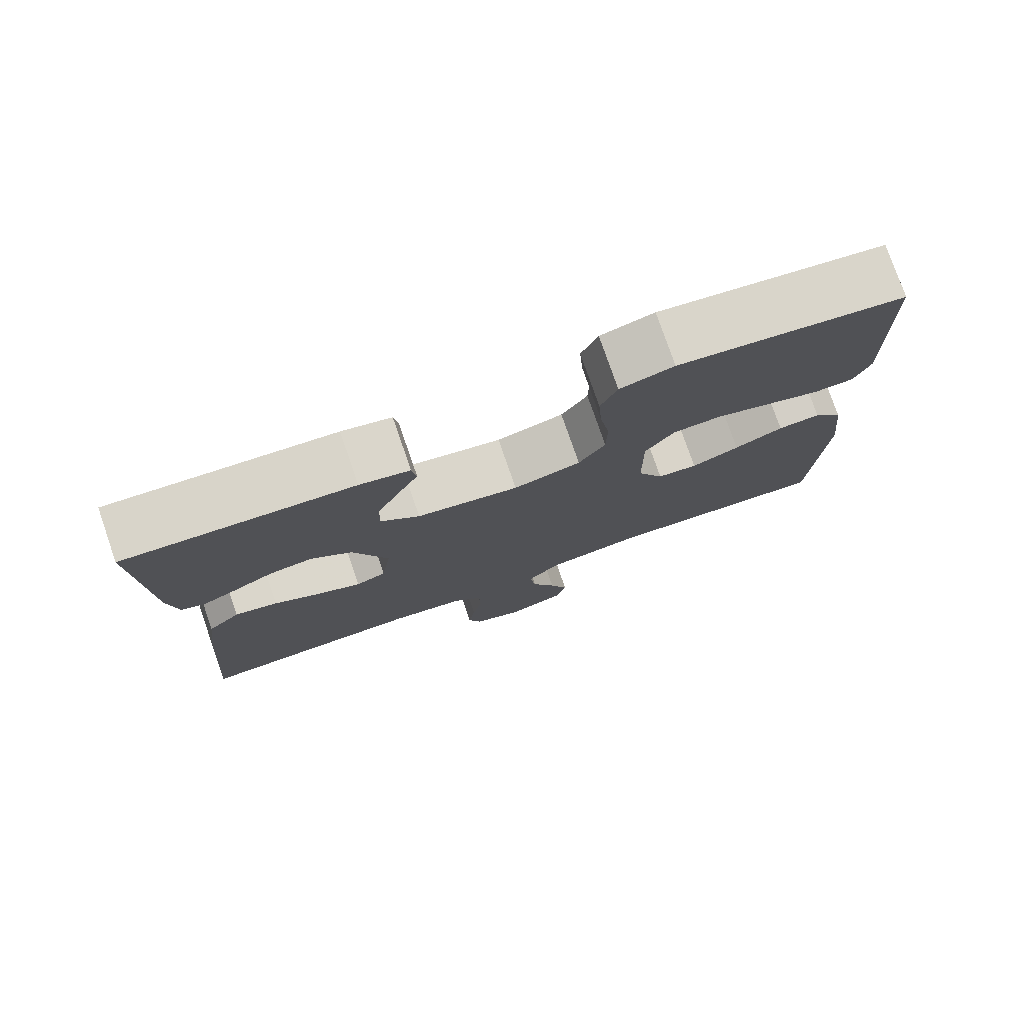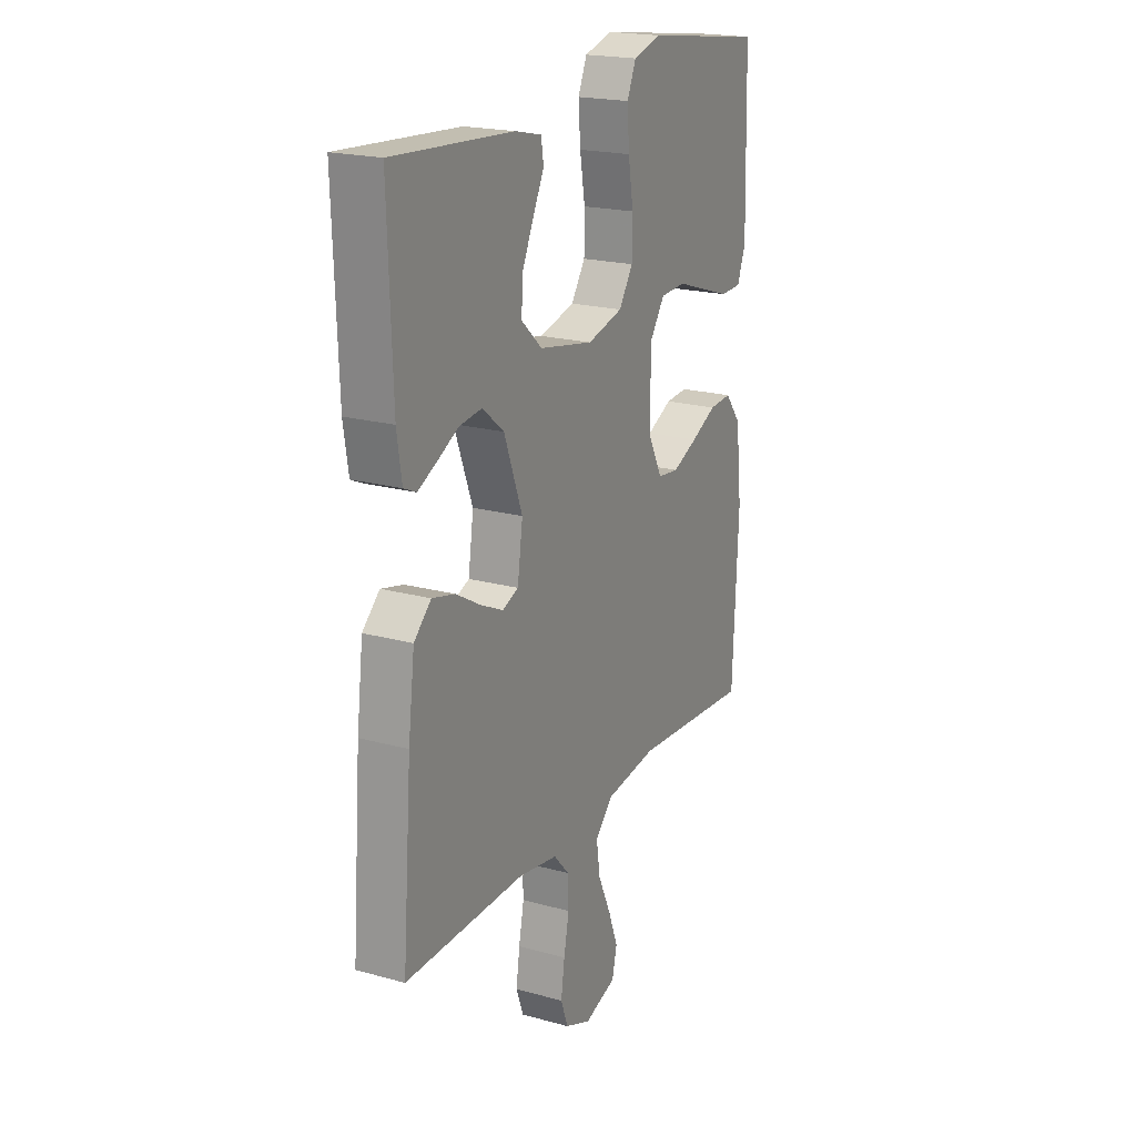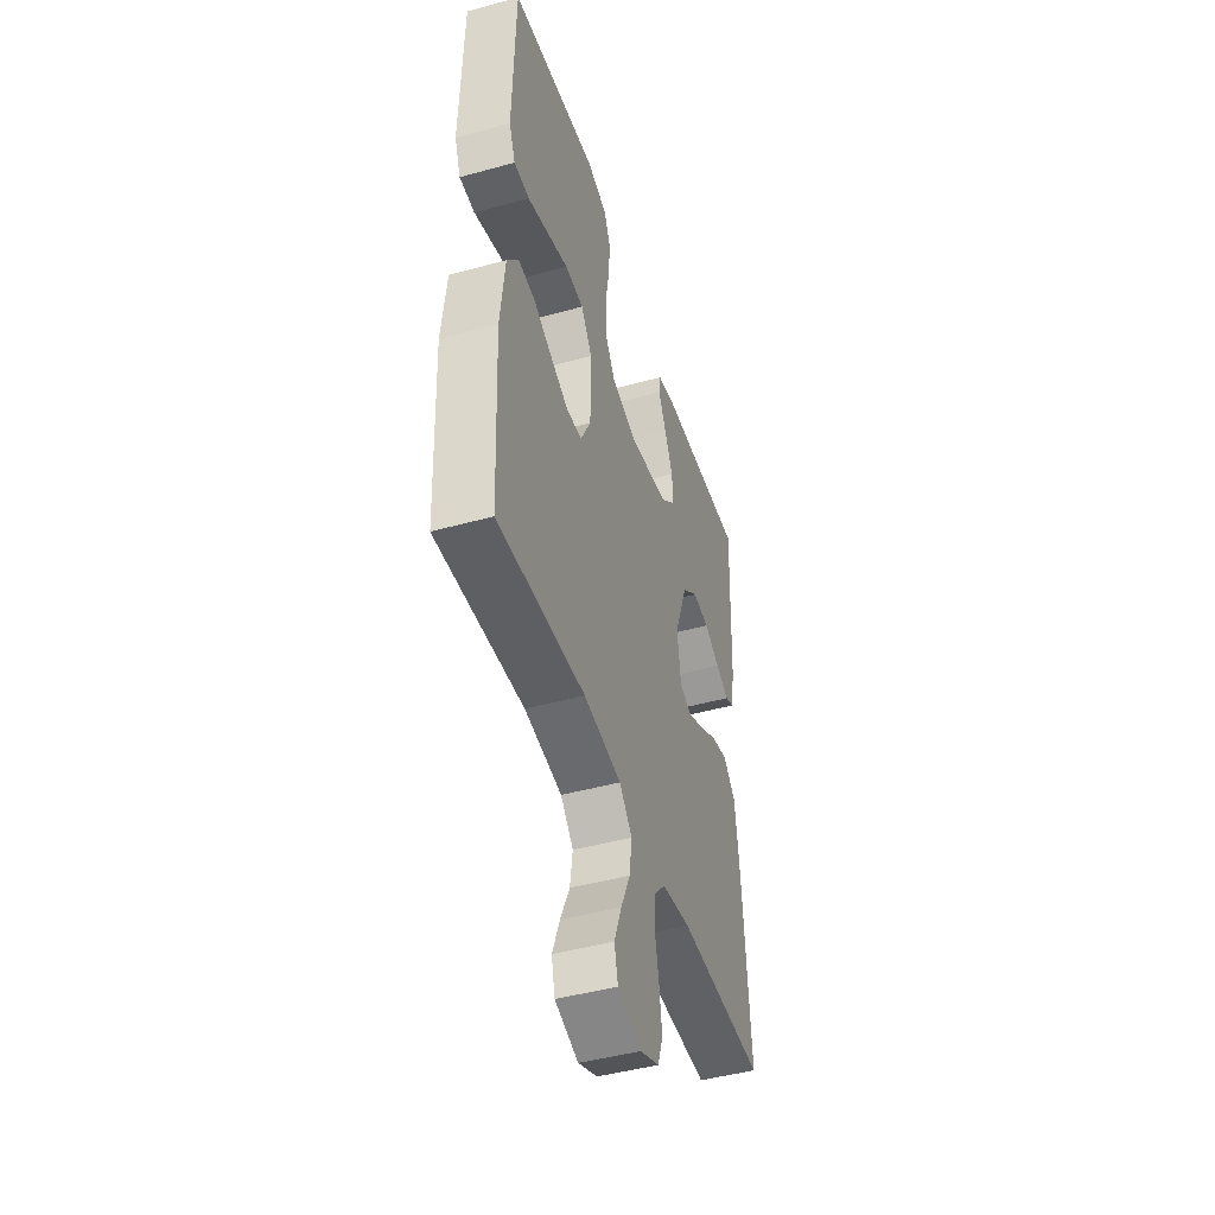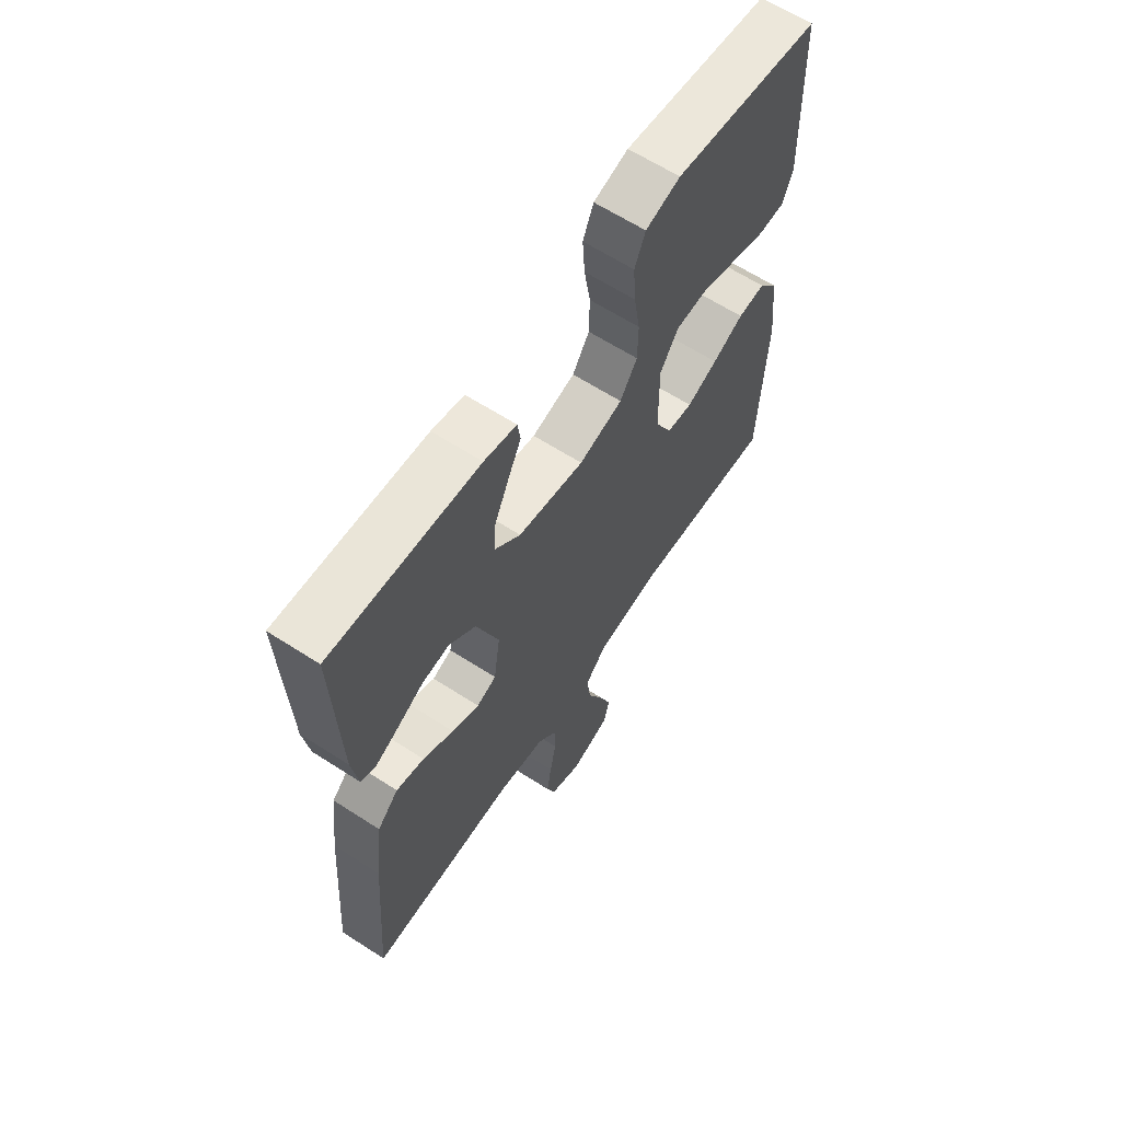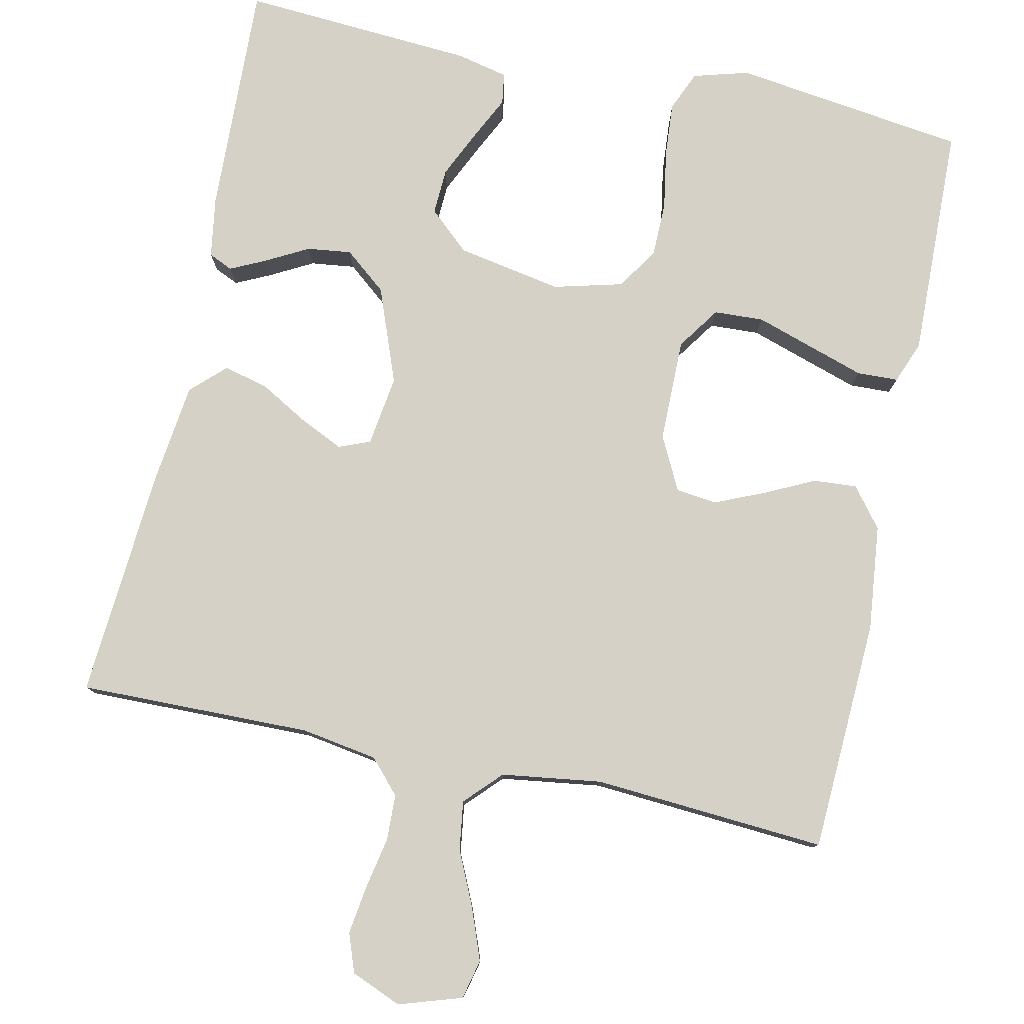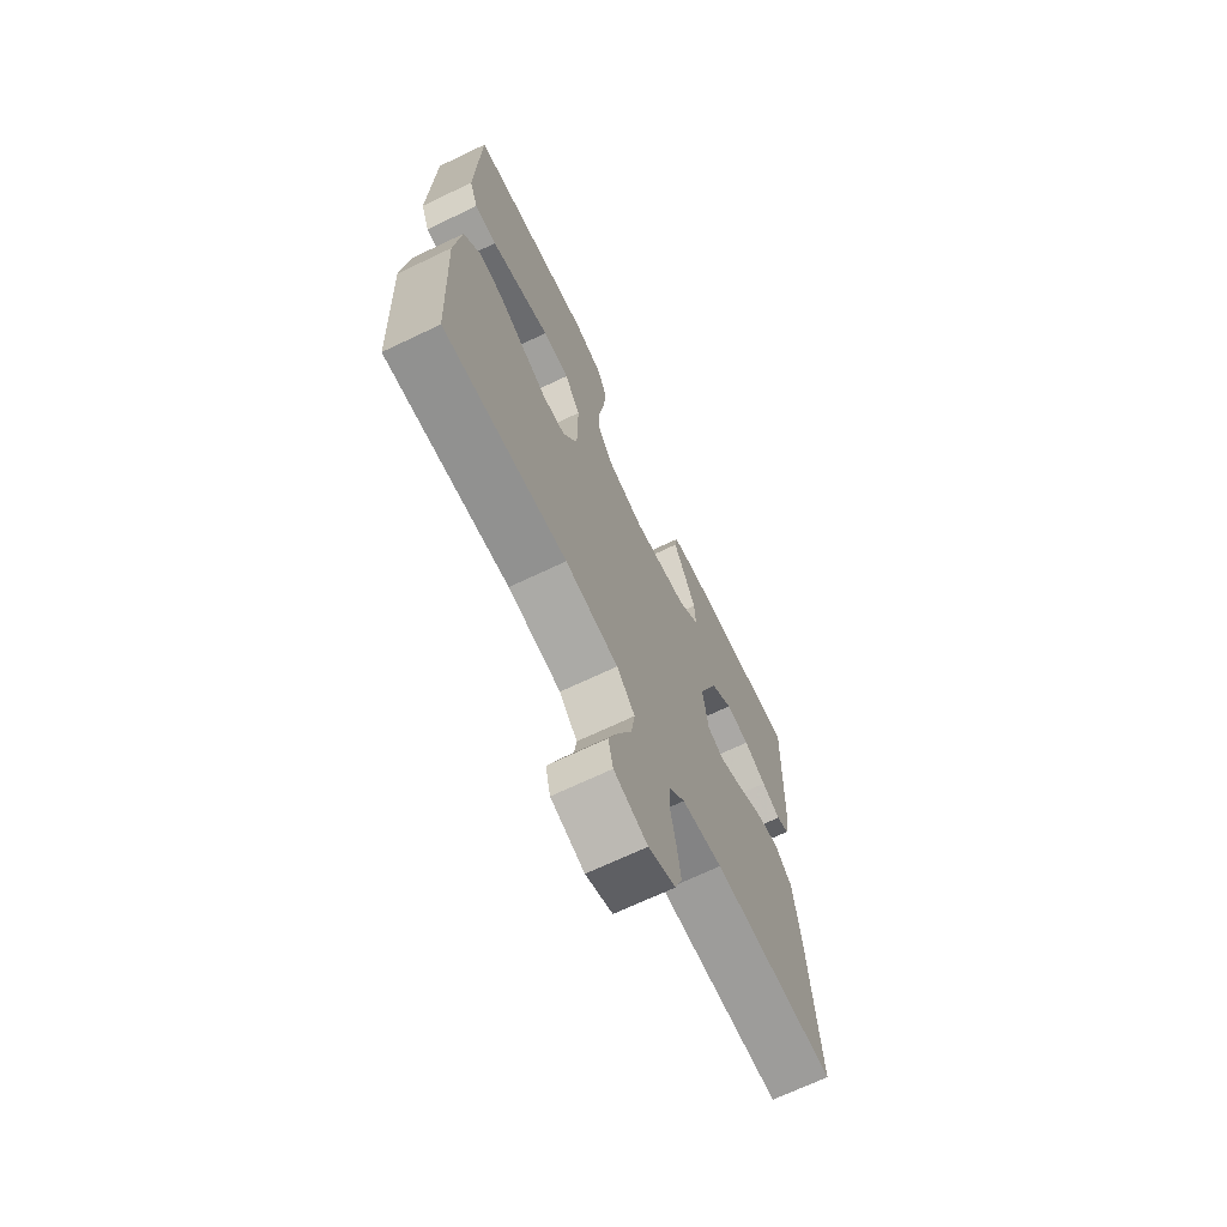
<metadata>
{"format":"obj","ext":"obj","renderer":"f3d","projection":"perspective","resolution":1024,"background":"white","views":[{"elev":77.8,"azim":160.9,"up":"+Z"},{"elev":20.3,"azim":116.7,"up":"+Z"},{"elev":-45.8,"azim":-72.4,"up":"+Z"},{"elev":63.2,"azim":123.2,"up":"+Z"},{"elev":79.2,"azim":-167.9,"up":"+Y"},{"elev":-69.3,"azim":-64.5,"up":"+Z"}]}
</metadata>
<code>
v 0.5 0.07 -0.5
v 0.2 0.07 -0.495
v 0.102 0.07 -0.511
v 0.063 0.07 -0.554
v 0.061 0.07 -0.613
v 0.074 0.07 -0.679
v 0.083 0.07 -0.742
v 0.065 0.07 -0.792
v 0 0.07 -0.819
v -0.081 0.07 -0.793
v -0.093 0.07 -0.742
v -0.068 0.07 -0.676
v -0.036 0.07 -0.606
v -0.027 0.07 -0.543
v -0.071 0.07 -0.497
v -0.2 0.07 -0.479
v -0.5 0.07 -0.5
v -0.514 0.07 -0.2
v -0.499 0.07 -0.064
v -0.459 0.07 -0.013
v -0.403 0.07 -0.017
v -0.339 0.07 -0.048
v -0.276 0.07 -0.075
v -0.223 0.07 -0.069
v -0.188 0.07 0
v -0.187 0.07 0.133
v -0.225 0.07 0.188
v -0.289 0.07 0.191
v -0.363 0.07 0.167
v -0.434 0.07 0.144
v -0.487 0.07 0.146
v -0.508 0.07 0.2
v -0.5 0.07 0.5
v -0.2 0.07 0.54
v -0.129 0.07 0.52
v -0.107 0.07 0.469
v -0.112 0.07 0.4
v -0.125 0.07 0.323
v -0.124 0.07 0.253
v -0.089 0.07 0.2
v 0 0.07 0.177
v 0.135 0.07 0.202
v 0.187 0.07 0.249
v 0.184 0.07 0.308
v 0.155 0.07 0.37
v 0.128 0.07 0.425
v 0.134 0.07 0.465
v 0.2 0.07 0.48
v 0.5 0.07 0.5
v 0.489 0.07 0.2
v 0.477 0.07 0.122
v 0.446 0.07 0.108
v 0.4 0.07 0.13
v 0.346 0.07 0.159
v 0.289 0.07 0.166
v 0.235 0.07 0.122
v 0.189 0.07 0
v 0.202 0.07 -0.091
v 0.242 0.07 -0.107
v 0.298 0.07 -0.081
v 0.361 0.07 -0.045
v 0.418 0.07 -0.031
v 0.461 0.07 -0.072
v 0.477 0.07 -0.2
v 0.5 0 -0.5
v 0.2 0 -0.495
v 0.102 0 -0.511
v 0.063 0 -0.554
v 0.061 0 -0.613
v 0.074 0 -0.679
v 0.083 0 -0.742
v 0.065 0 -0.792
v 0 0 -0.819
v -0.081 0 -0.793
v -0.093 0 -0.742
v -0.068 0 -0.676
v -0.036 0 -0.606
v -0.027 0 -0.543
v -0.071 0 -0.497
v -0.2 0 -0.479
v -0.5 0 -0.5
v -0.514 0 -0.2
v -0.499 0 -0.064
v -0.459 0 -0.013
v -0.403 0 -0.017
v -0.339 0 -0.048
v -0.276 0 -0.075
v -0.223 0 -0.069
v -0.188 0 0
v -0.187 0 0.133
v -0.225 0 0.188
v -0.289 0 0.191
v -0.363 0 0.167
v -0.434 0 0.144
v -0.487 0 0.146
v -0.508 0 0.2
v -0.5 0 0.5
v -0.2 0 0.54
v -0.129 0 0.52
v -0.107 0 0.469
v -0.112 0 0.4
v -0.125 0 0.323
v -0.124 0 0.253
v -0.089 0 0.2
v 0 0 0.177
v 0.135 0 0.202
v 0.187 0 0.249
v 0.184 0 0.308
v 0.155 0 0.37
v 0.128 0 0.425
v 0.134 0 0.465
v 0.2 0 0.48
v 0.5 0 0.5
v 0.489 0 0.2
v 0.477 0 0.122
v 0.446 0 0.108
v 0.4 0 0.13
v 0.346 0 0.159
v 0.289 0 0.166
v 0.235 0 0.122
v 0.189 0 0
v 0.202 0 -0.091
v 0.242 0 -0.107
v 0.298 0 -0.081
v 0.361 0 -0.045
v 0.418 0 -0.031
v 0.461 0 -0.072
v 0.477 0 -0.2
f 64 1 2
f 63 64 2
f 62 63 2
f 61 62 2
f 60 61 2
f 59 60 2 3
f 58 59 3 4
f 57 58 4
f 52 53 54
f 51 52 54
f 50 51 54
f 49 50 54
f 48 49 54
f 47 48 54
f 46 47 54
f 45 46 54
f 44 45 54 55
f 43 44 55 56
f 36 37 38
f 35 36 38
f 34 35 38
f 33 34 38
f 32 33 38
f 31 32 38
f 30 31 38
f 29 30 38
f 28 29 38
f 27 28 38 39
f 26 27 39 40
f 20 21 22
f 19 20 22
f 18 19 22
f 17 18 22
f 16 17 22
f 15 16 22 23
f 14 15 23 24
f 11 12 13
f 10 11 13
f 9 10 13
f 8 9 13
f 7 8 13
f 6 7 13
f 5 6 13
f 4 5 13 14
f 14 24 25
f 4 14 25
f 57 4 25
f 42 43 56 57
f 26 40 41
f 25 26 41
f 57 25 41
f 41 42 57
f 66 65 128
f 66 128 127
f 66 127 126
f 66 126 125
f 66 125 124
f 67 66 124 123
f 68 67 123 122
f 68 122 121
f 118 117 116
f 118 116 115
f 118 115 114
f 118 114 113
f 118 113 112
f 118 112 111
f 118 111 110
f 118 110 109
f 119 118 109 108
f 120 119 108 107
f 102 101 100
f 102 100 99
f 102 99 98
f 102 98 97
f 102 97 96
f 102 96 95
f 102 95 94
f 102 94 93
f 102 93 92
f 103 102 92 91
f 104 103 91 90
f 86 85 84
f 86 84 83
f 86 83 82
f 86 82 81
f 86 81 80
f 87 86 80 79
f 88 87 79 78
f 77 76 75
f 77 75 74
f 77 74 73
f 77 73 72
f 77 72 71
f 77 71 70
f 77 70 69
f 78 77 69 68
f 89 88 78
f 89 78 68
f 89 68 121
f 121 120 107 106
f 105 104 90
f 105 90 89
f 105 89 121
f 121 106 105
f 1 65 66 2
f 2 66 67 3
f 3 67 68 4
f 4 68 69 5
f 5 69 70 6
f 6 70 71 7
f 7 71 72 8
f 8 72 73 9
f 9 73 74 10
f 10 74 75 11
f 11 75 76 12
f 12 76 77 13
f 13 77 78 14
f 14 78 79 15
f 15 79 80 16
f 16 80 81 17
f 17 81 82 18
f 18 82 83 19
f 19 83 84 20
f 20 84 85 21
f 21 85 86 22
f 22 86 87 23
f 23 87 88 24
f 24 88 89 25
f 25 89 90 26
f 26 90 91 27
f 27 91 92 28
f 28 92 93 29
f 29 93 94 30
f 30 94 95 31
f 31 95 96 32
f 32 96 97 33
f 33 97 98 34
f 34 98 99 35
f 35 99 100 36
f 36 100 101 37
f 37 101 102 38
f 38 102 103 39
f 39 103 104 40
f 40 104 105 41
f 41 105 106 42
f 42 106 107 43
f 43 107 108 44
f 44 108 109 45
f 45 109 110 46
f 46 110 111 47
f 47 111 112 48
f 48 112 113 49
f 49 113 114 50
f 50 114 115 51
f 51 115 116 52
f 52 116 117 53
f 53 117 118 54
f 54 118 119 55
f 55 119 120 56
f 56 120 121 57
f 57 121 122 58
f 58 122 123 59
f 59 123 124 60
f 60 124 125 61
f 61 125 126 62
f 62 126 127 63
f 63 127 128 64
f 64 128 65 1

</code>
